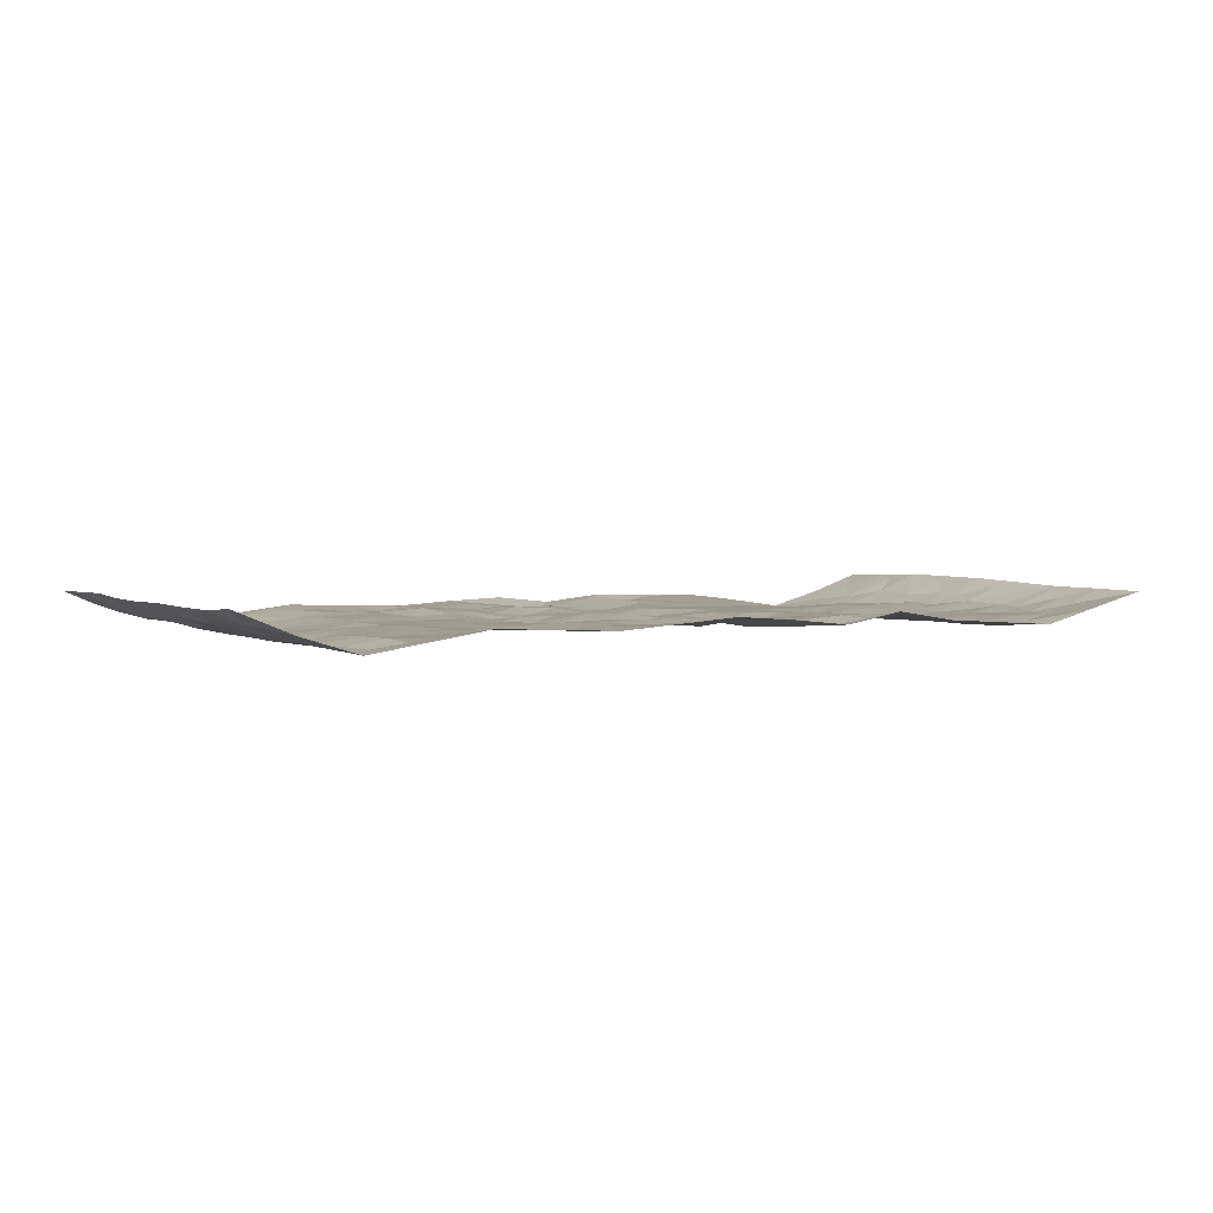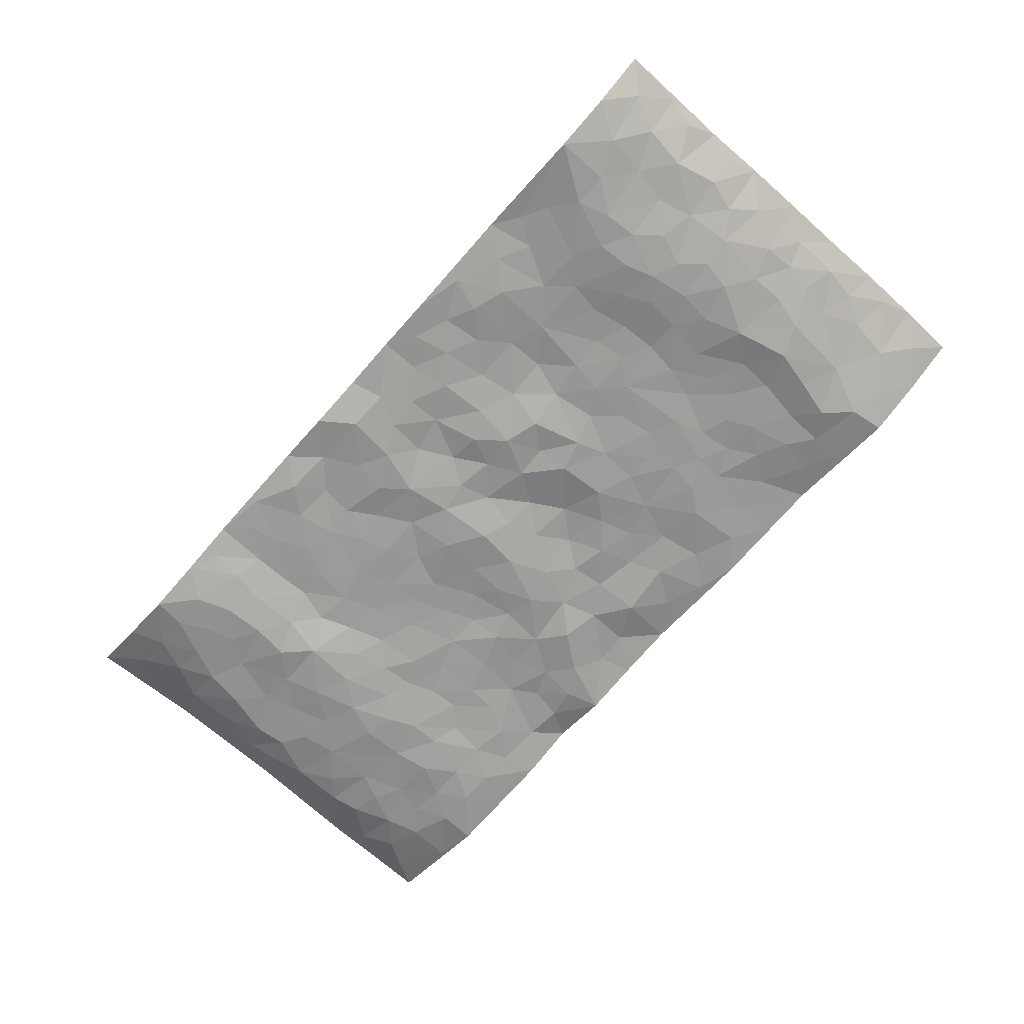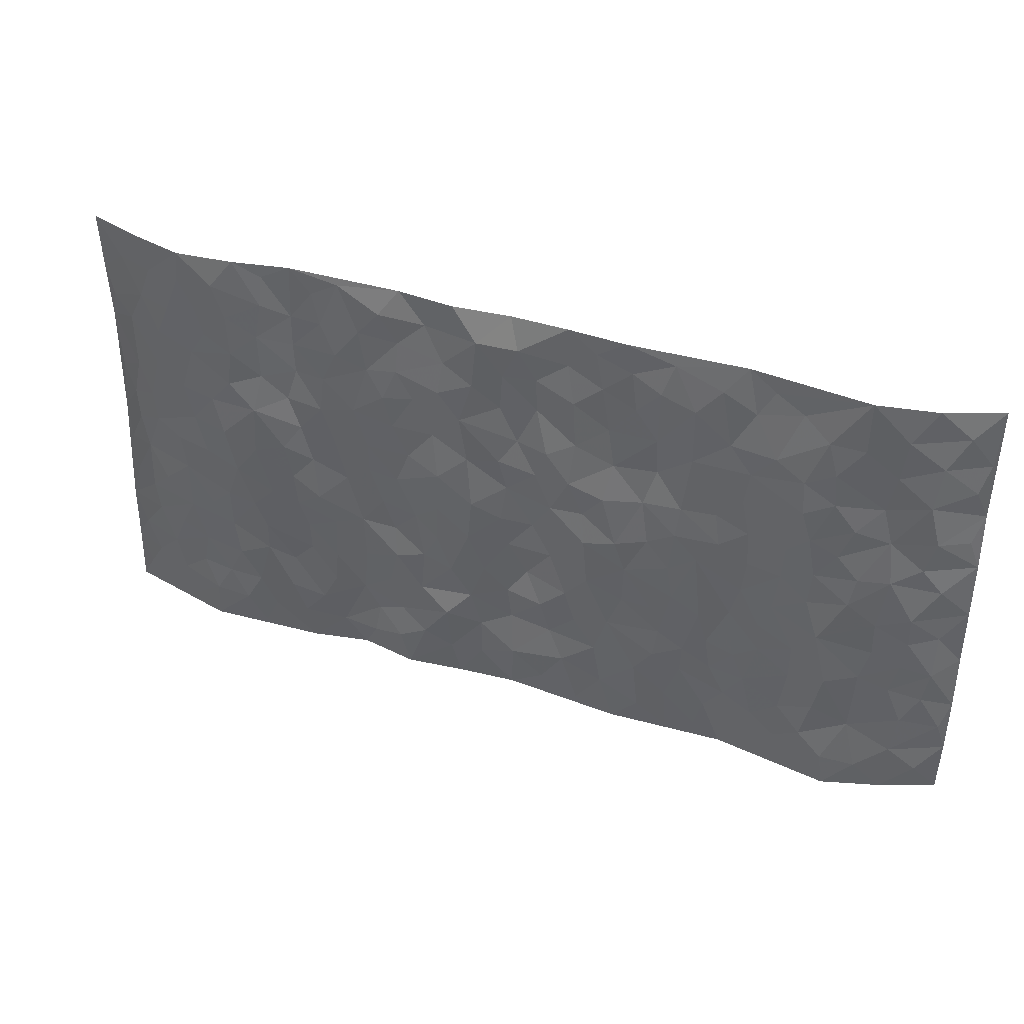
<metadata>
{"format":"obj","ext":"obj","renderer":"f3d","projection":"perspective","resolution":1024,"background":"white","views":[{"elev":3.0,"azim":-29.2,"up":"+Z"},{"elev":-68.9,"azim":-131.3,"up":"+Z"},{"elev":38.3,"azim":-158.0,"up":"+Y"}]}
</metadata>
<code>
v -0.9701 2.369e-05 0.0605
v -0.9785 0.9967 0.05165
v 0.9802 0.002367 0.04635
v 0.9759 0.9979 0.04784
v -0.804 0.3917 -0.01216
v -0.9761 0.4995 0.05128
v -0.8636 0.3567 0.004964
v 0.001465 0.004456 0.0204
v -0.976 0.2487 0.05338
v -0.9263 0.3367 0.02432
v -0.7387 0.001697 -0.02303
v -0.9744 0.1239 0.05393
v -0.7167 0.2926 -0.02594
v -0.8563 0.001142 0.01339
v -0.8457 0.2875 0.00454
v -0.4939 0.003984 0.01374
v -0.9569 0.1864 0.04239
v -0.2949 0.1684 -0.003958
v -0.784 0.321 -0.01654
v -0.866 0.1191 0.007218
v -0.9231 0.06207 0.02983
v -0.7995 0.06388 -0.009619
v -0.676 0.1273 -0.02361
v -0.7281 0.07487 -0.02399
v -0.878 0.2061 0.01084
v -0.9139 0.2688 0.0213
v -0.7737 0.1766 -0.01067
v -0.6969 0.2097 -0.02314
v -0.8714 0.4873 0.0009512
v -0.9753 0.374 0.0542
v -0.7423 0.9987 -0.01846
v -0.5404 0.2235 -0.007957
v 0.2626 0.1572 0.001498
v -0.974 0.7482 0.05626
v -0.3693 0.3944 -0.002281
v -0.7887 0.7528 -0.004755
v -0.8058 0.8313 -0.00247
v -0.5869 0.4427 -0.009801
v -0.6051 0.6062 -0.01655
v -0.4939 0.9981 0.01121
v -0.9555 0.686 0.04205
v -0.6673 0.5627 -0.02052
v -0.3932 0.7538 0.004347
v -0.5133 0.2811 -0.005513
v -0.4628 0.2266 -0.0008865
v -0.4984 0.1636 -0.002959
v -0.4518 0.6368 0.0009525
v -0.3684 0.5605 -0.002977
v 0.1668 0.4741 -0.00392
v -0.3356 0.2225 -0.005643
v -0.2106 0.6113 -0.008665
v -0.3769 0.6297 0.0006489
v -0.3042 0.05877 0.001254
v -0.6323 0.7108 -0.02196
v -0.3974 0.1958 -0.0002916
v -0.8777 0.6174 0.006408
v -0.03699 0.3489 0.01104
v 0.05832 0.34 -0.004099
v 0.3002 0.4512 0.003856
v -0.09401 0.5523 -0.00287
v -0.1648 0.5568 -0.001739
v 0.09374 0.6303 -0.007348
v -0.639 0.3469 -0.01229
v -0.7557 0.5738 -0.01869
v -0.9522 0.8088 0.03826
v -0.5633 0.1306 -0.006463
v -0.3702 0.01367 0.007505
v -0.8031 0.4655 -0.01341
v -0.6217 0.173 -0.00827
v -0.6179 0.01932 -0.00594
v -0.2465 0.002657 0.002567
v -0.6192 0.08926 -0.0107
v -0.5503 0.05485 0.0007087
v -0.4345 0.03922 0.009046
v -0.4543 0.1058 0.005803
v -0.8978 0.6853 0.01049
v -0.9695 0.8725 0.04932
v -0.7441 0.509 -0.02251
v 0.002098 0.9959 0.01508
v -0.8094 0.6753 -0.005074
v -0.5668 0.316 -0.006182
v -0.5172 0.4618 -0.003005
v 0.007983 0.5719 0.004005
v -0.04867 0.484 0.01014
v 0.004103 0.4205 0.002969
v -0.1239 0.1294 0.003472
v -0.5738 0.6705 -0.01381
v -0.9191 0.5616 0.02009
v -0.7387 0.6913 -0.01671
v -0.452 0.2983 -0.003094
v -0.6369 0.2681 -0.009206
v -0.5058 0.6887 -0.002207
v -0.1723 0.486 -0.009876
v -0.2628 0.437 -0.003921
v -0.6525 0.6494 -0.02248
v -0.008785 0.1176 -0.002149
v -0.4179 0.511 -0.003282
v -0.3452 0.2897 -0.003432
v -0.2409 0.5046 -0.008401
v -0.18 0.3828 -0.006733
v -0.9762 0.6236 0.05189
v -0.7115 0.6231 -0.01987
v -0.8204 0.5792 -0.009525
v -0.3648 0.1117 0.002663
v -0.5261 0.5338 -0.001854
v -0.6889 0.4064 -0.02566
v -0.1293 0.3252 0.000628
v -0.1491 0.2507 0.006751
v -0.5223 0.6122 -0.003713
v 0.1101 0.7284 -0.008402
v -0.002175 0.2154 0.006877
v -0.07183 0.274 0.00126
v 0.005982 0.289 0.004029
v -0.4325 0.365 -0.004697
v -0.1971 0.1851 0.006444
v -0.6599 0.4882 -0.01953
v -0.5616 0.3819 -0.006033
v -0.4964 0.3924 -0.001431
v -0.3085 0.5247 3.383e-05
v -0.2596 0.3515 -0.002116
v -0.357 0.468 -0.0007069
v -0.2269 0.2725 0.0025
v -0.09051 0.4124 0.009469
v -0.5999 0.5319 -0.01284
v -0.09135 0.1993 0.009175
v -0.2145 0.09463 0.005693
v -0.4014 0.2595 -0.004301
v -0.9291 0.4368 0.02895
v -0.8726 0.4198 0.00695
v 0.09284 0.4233 -0.009388
v 0.2106 0.2376 -0.002535
v 0.08324 0.5175 -0.01288
v 0.02038 0.4888 2.968e-05
v 0.1678 0.3933 -0.006032
v 0.7966 0.4965 -0.007651
v 0.2216 0.4341 0.002512
v 0.2688 0.3136 -0.003807
v 0.1624 0.5673 -0.009231
v 0.1246 0.9977 0.002402
v -0.2935 0.6196 0.005019
v 0.4286 0.8791 0.006677
v 0.4945 0.9975 0.01085
v -0.2144 0.7807 0.006695
v -0.05725 0.8636 0.003209
v -0.3234 0.35 -0.002364
v -0.4625 0.5666 -0.003387
v -0.07331 0.05477 0.0106
v -0.1584 0.02363 0.00719
v 0.1254 0.003517 0.01154
v 0.01481 0.8594 -0.001858
v -0.01517 0.6997 0.005227
v 0.4257 0.1957 -0.001399
v 0.3448 0.2896 -0.0008708
v 0.5958 0.5253 -0.02128
v 0.5293 0.5462 -0.01128
v 0.4592 0.1339 -0.004342
v 0.5276 0.2263 -0.004306
v 0.4183 0.3611 4.77e-05
v 0.02417 0.641 -0.001674
v -0.05821 0.628 -0.00102
v -0.1459 0.7298 -0.002749
v -0.08488 0.6936 -0.007648
v -0.05897 0.7908 0.004615
v -0.1355 0.6335 -0.01068
v 0.02284 0.7745 0.005595
v 0.2476 0.997 0.01541
v -0.0177 0.9259 0.001267
v -0.2705 0.8458 0.004757
v -0.2 0.8797 0.002459
v -0.3175 0.7806 0.007191
v -0.2457 0.998 0.002136
v -0.2279 0.6959 0.004584
v -0.3191 0.7 0.01325
v -0.1396 0.8294 8.003e-05
v -0.1221 0.9976 0.01004
v 0.2198 0.7453 0.002804
v 0.1754 0.6665 0.0007972
v 0.3302 0.5948 0.001937
v 0.2636 0.5228 0.00189
v 0.2686 0.6653 -0.0003484
v 0.4284 0.7431 0.002625
v 0.3594 0.6825 -4.376e-05
v 0.2886 0.7325 0.0003255
v 0.06997 0.9285 -0.00697
v 0.08007 0.8224 -0.008374
v 0.147 0.857 -0.0009581
v 0.2527 0.8725 0.01017
v 0.3247 0.7925 0.003698
v 0.2344 0.5951 0.002281
v -0.8885 0.8668 0.009608
v -0.6885 0.8169 -0.01909
v -0.8763 0.7743 0.003398
v -0.8643 0.9975 0.005343
v -0.9268 0.9385 0.02477
v -0.818 0.9209 -0.006641
v -0.7401 0.8854 -0.01488
v -0.6117 0.9294 -0.002874
v -0.6682 0.8864 -0.01643
v -0.6937 0.746 -0.01906
v -0.5658 0.8145 -0.008749
v -0.6277 0.7816 -0.01801
v -0.5164 0.9009 0.004441
v -0.395 0.8778 -0.002415
v -0.5508 0.9601 0.005549
v -0.4696 0.8159 0.001791
v -0.4468 0.9362 0.003663
v -0.3479 0.9724 0.003413
v -0.5169 0.7607 -0.004133
v -0.3226 0.9008 -0.001666
v -0.2602 0.9301 0.005632
v 0.1582 0.7842 -0.006697
v 0.257 0.8034 0.004549
v 0.1901 0.9321 0.009734
v 0.3967 0.8112 0.003137
v 0.3404 0.88 0.005197
v 0.3853 0.9815 0.0106
v 0.2915 0.9371 0.003147
v 0.446 0.947 0.009497
v 0.3841 0.493 0.002049
v 0.329 0.5288 0.002948
v 0.4888 0.603 -0.0007871
v 0.4368 0.6635 0.0003533
v 0.4102 0.5874 0.001737
v 0.3565 0.1899 0.004724
v 0.486 0.334 -0.001674
v 0.4641 0.5217 -0.0001765
v 0.3502 0.3878 0.0009402
v -0.1239 0.9138 0.007672
v -0.184 0.9571 0.004673
v 0.3233 0.133 0.008599
v 0.6166 0.01325 -0.008295
v 0.2028 0.3335 -0.00148
v 0.2738 0.3847 0.003901
v 0.5883 0.2465 -0.01373
v 0.7388 0.9982 -0.02432
v 0.9773 0.2518 0.04776
v 0.4967 0.811 0.007257
v 0.723 0.4866 -0.01518
v 0.4931 0.7455 0.006004
v 0.9711 0.5 0.05654
v 0.6745 0.2931 -0.01607
v 0.5139 0.4674 -0.007966
v 0.7838 0.3103 -0.007948
v 0.5658 0.4147 -0.01379
v 0.4926 -4.726e-05 0.0009335
v 0.09111 0.2524 -0.002515
v 0.5089 0.07545 -0.003278
v 0.1358 0.3192 -0.008776
v 0.4205 0.2661 -0.001311
v 0.8799 0.265 0.004293
v 0.6462 0.4608 -0.02226
v 0.582 0.0805 -0.01302
v 0.453 0.4255 -0.005326
v 0.6119 0.3707 -0.01971
v 0.2895 0.2326 0.001498
v 0.4829 0.2707 -0.001453
v 0.2679 0.07848 -0.005679
v 0.3697 0.0033 0.02118
v 0.2482 0.00189 -0.0008632
v 0.2037 0.1144 -0.008529
v 0.06998 0.1705 0.004927
v 0.1464 0.1898 -0.01229
v 0.6172 0.1462 -0.01593
v 0.7825 0.4224 -0.01126
v 0.7539 0.2204 -0.007926
v 0.6557 0.07947 -0.01811
v 0.6744 0.3836 -0.02089
v 0.7235 0.3385 -0.01403
v 0.8917 0.3262 0.007716
v 0.7498 0.5669 -0.009252
v 0.6974 0.1445 -0.01305
v 0.7692 0.1492 -0.005849
v 0.8463 0.3672 -0.002524
v 0.9425 0.35 0.03327
v 0.8905 0.4385 0.009618
v 0.5866 0.3118 -0.0158
v 0.8268 0.1056 -0.0009138
v 0.3356 0.06339 0.005277
v 0.4148 0.06852 0.009661
v 0.07372 0.07921 0.01301
v 0.1464 0.07364 0.009985
v 0.9704 0.7487 0.05838
v 0.7378 0.07847 -0.0132
v 0.6606 0.2146 -0.01875
v 0.9573 0.4249 0.04471
v 0.9099 0.509 0.01789
v 0.8149 0.25 -0.005896
v 0.5371 0.1467 -0.008533
v 0.7407 0.001042 -0.01451
v 0.5074 0.3934 -0.004992
v 0.9432 0.06427 0.03123
v 0.9784 0.1272 0.0476
v 0.8466 0.1802 -0.0005974
v 0.9038 0.1247 0.0161
v 0.834 0.009135 0.008838
v 0.9406 0.189 0.029
v 0.671 0.555 -0.02128
v 0.6963 0.6323 -0.01453
v 0.589 0.6356 -0.02257
v 0.8315 0.6908 -0.00596
v 0.6353 0.7708 -0.02176
v 0.9533 0.6244 0.04491
v 0.7721 0.6413 -0.005216
v 0.8601 0.5946 0.001759
v 0.738 0.7434 -0.01084
v 0.8514 0.53 -0.0008174
v 0.9178 0.5737 0.02327
v 0.8948 0.659 0.01534
v 0.6446 0.6919 -0.02294
v 0.5698 0.7231 -0.01123
v 0.5153 0.6734 0.0001141
v 0.8574 0.8517 0.003891
v 0.7168 0.8706 -0.01924
v 0.8172 0.7763 -0.007303
v 0.8991 0.7773 0.01882
v 0.7856 0.8435 -0.01298
v 0.9706 0.8733 0.05179
v 0.6984 0.8019 -0.01669
v 0.9509 0.8105 0.04351
v 0.7468 0.9312 -0.02155
v 0.8586 0.9979 0.007931
v 0.6156 0.9979 -0.01283
v 0.8254 0.9253 -0.00467
v 0.9079 0.9273 0.02365
v 0.6655 0.9342 -0.02392
v 0.561 0.9009 -0.006791
v 0.4972 0.8804 0.009015
v 0.5549 0.969 -0.001632
v 0.5741 0.8212 -0.01034
v 0.64 0.8603 -0.02101
f 29 6 128
f 12 21 20
f 26 10 9
f 55 45 46
f 27 19 15
f 26 9 17
f 101 6 88
f 12 1 21
f 7 15 19
f 125 86 96
f 84 123 85
f 129 29 128
f 25 27 15
f 12 20 17
f 73 75 66
f 22 14 11
f 26 17 25
f 9 12 17
f 25 15 26
f 5 129 7
f 52 146 48
f 55 18 50
f 7 19 5
f 20 27 25
f 124 82 105
f 41 76 34
f 20 14 22
f 14 20 21
f 14 21 1
f 24 22 11
f 24 27 22
f 72 66 69
f 69 32 91
f 70 24 11
f 24 23 27
f 17 20 25
f 27 20 22
f 10 15 7
f 10 26 15
f 23 28 27
f 27 13 19
f 28 23 69
f 13 27 28
f 119 121 94
f 10 7 129
f 6 30 128
f 9 10 30
f 36 192 80
f 80 102 89
f 118 81 44
f 64 103 78
f 115 126 86
f 45 32 46
f 91 63 13
f 129 68 29
f 95 87 54
f 95 54 199
f 202 40 204
f 82 97 105
f 29 88 6
f 18 55 104
f 148 126 71
f 38 82 124
f 50 18 122
f 117 82 38
f 5 19 106
f 82 117 118
f 80 64 102
f 127 45 55
f 194 77 190
f 98 35 114
f 39 124 105
f 127 50 98
f 106 19 13
f 66 75 46
f 39 95 42
f 63 117 38
f 95 89 102
f 101 56 76
f 51 140 99
f 18 53 126
f 62 83 132
f 45 127 90
f 112 113 57
f 103 29 68
f 130 85 58
f 109 39 105
f 35 94 121
f 113 246 58
f 151 165 163
f 120 100 94
f 114 127 98
f 192 190 65
f 95 39 87
f 36 191 37
f 67 104 74
f 56 101 88
f 13 63 106
f 192 34 76
f 268 241 243
f 108 115 125
f 93 84 60
f 133 84 85
f 156 288 157
f 101 76 41
f 80 103 64
f 105 97 146
f 99 61 51
f 92 109 47
f 125 96 111
f 158 227 153
f 75 104 55
f 69 66 32
f 81 91 32
f 106 78 68
f 42 64 78
f 77 34 65
f 24 70 72
f 75 73 16
f 16 71 67
f 2 34 77
f 13 28 91
f 103 56 88
f 56 80 76
f 72 69 23
f 11 16 70
f 16 73 70
f 16 67 74
f 115 18 126
f 24 72 23
f 73 72 70
f 16 74 75
f 72 73 66
f 32 45 44
f 84 83 60
f 66 46 32
f 78 106 116
f 117 63 81
f 67 53 104
f 103 68 78
f 69 91 28
f 36 80 89
f 106 38 116
f 106 68 5
f 81 118 117
f 62 132 138
f 32 44 81
f 53 67 71
f 57 58 85
f 123 100 107
f 93 60 61
f 33 230 224
f 8 96 147
f 132 133 130
f 140 48 119
f 93 100 123
f 122 98 50
f 164 60 160
f 53 71 126
f 125 112 108
f 193 194 195
f 75 55 46
f 63 91 81
f 56 103 80
f 196 198 31
f 18 104 53
f 121 48 97
f 38 106 63
f 118 97 82
f 97 35 121
f 51 172 140
f 130 134 49
f 87 39 109
f 288 252 263
f 97 114 35
f 47 43 92
f 57 113 58
f 248 130 58
f 34 101 41
f 114 90 127
f 116 124 42
f 145 94 35
f 118 114 97
f 167 79 175
f 98 145 35
f 85 123 57
f 43 47 52
f 199 36 89
f 42 78 116
f 159 83 62
f 88 29 103
f 74 104 75
f 118 44 90
f 173 140 172
f 42 95 102
f 190 192 37
f 65 190 77
f 89 95 199
f 125 111 112
f 92 87 109
f 18 115 122
f 177 180 176
f 112 57 107
f 109 105 146
f 93 94 100
f 285 286 275
f 96 86 147
f 137 232 131
f 57 123 107
f 87 92 208
f 49 134 136
f 132 130 49
f 161 164 162
f 50 127 55
f 122 108 107
f 122 107 100
f 48 140 52
f 118 90 114
f 99 119 94
f 123 84 93
f 36 37 192
f 48 121 119
f 120 122 100
f 39 42 124
f 38 124 116
f 248 58 246
f 44 45 90
f 98 122 120
f 146 52 47
f 94 93 99
f 168 209 170
f 212 183 188
f 202 197 200
f 42 102 64
f 107 108 112
f 99 93 61
f 8 280 96
f 112 111 113
f 125 115 86
f 115 108 122
f 128 30 10
f 5 68 129
f 10 129 128
f 132 49 138
f 83 84 133
f 130 133 85
f 83 133 132
f 248 134 130
f 156 152 224
f 151 110 165
f 212 186 211
f 153 224 249
f 254 251 244
f 246 261 262
f 225 158 249
f 49 136 179
f 185 184 150
f 214 188 181
f 181 188 182
f 161 163 174
f 143 170 172
f 110 211 185
f 184 79 167
f 174 228 169
f 62 110 159
f 163 150 144
f 210 169 229
f 170 143 168
f 176 211 110
f 98 120 145
f 94 145 120
f 48 146 97
f 109 146 47
f 148 86 126
f 147 86 148
f 71 8 148
f 8 147 148
f 244 276 254
f 232 136 134
f 174 143 161
f 60 83 160
f 163 162 151
f 159 160 83
f 261 281 262
f 259 281 149
f 219 220 59
f 246 113 111
f 33 255 131
f 157 256 152
f 137 255 153
f 230 278 279
f 262 260 33
f 154 155 242
f 131 255 137
f 248 131 232
f 281 280 149
f 259 258 278
f 220 179 59
f 159 151 160
f 162 160 151
f 164 61 60
f 228 174 144
f 144 174 163
f 159 110 151
f 161 172 164
f 186 184 185
f 161 162 163
f 61 164 51
f 160 162 164
f 187 217 213
f 150 163 165
f 205 202 200
f 79 184 139
f 170 43 173
f 174 169 143
f 161 143 172
f 167 144 150
f 176 180 183
f 172 170 173
f 223 226 221
f 185 150 165
f 99 140 119
f 207 206 203
f 172 51 164
f 43 52 173
f 173 52 140
f 167 175 228
f 228 229 169
f 210 168 169
f 177 110 62
f 189 138 179
f 62 138 177
f 136 232 233
f 181 182 222
f 150 184 167
f 178 180 189
f 49 179 138
f 177 138 189
f 180 178 182
f 178 179 220
f 307 308 304
f 222 223 221
f 215 187 188
f 176 183 212
f 187 213 186
f 214 215 188
f 185 211 186
f 237 181 239
f 182 188 183
f 110 185 165
f 216 215 141
f 211 176 212
f 182 183 180
f 176 110 177
f 213 184 186
f 178 189 179
f 177 189 180
f 195 190 37
f 197 198 200
f 195 194 190
f 34 192 65
f 80 192 76
f 37 196 195
f 194 2 77
f 193 2 194
f 196 37 191
f 31 193 195
f 198 196 191
f 31 195 196
f 199 201 191
f 197 204 31
f 198 191 201
f 31 198 197
f 201 199 54
f 36 199 191
f 54 208 201
f 208 43 205
f 208 54 87
f 198 201 200
f 206 205 203
f 43 170 203
f 210 207 209
f 40 202 206
f 31 204 40
f 197 202 204
f 208 205 200
f 43 203 205
f 205 206 202
f 203 209 207
f 171 40 207
f 40 206 207
f 208 200 201
f 43 208 92
f 170 209 203
f 168 143 169
f 207 210 171
f 168 210 209
f 188 187 212
f 212 187 186
f 166 139 213
f 184 213 139
f 237 214 181
f 215 214 141
f 216 141 218
f 213 217 166
f 142 166 216
f 217 216 166
f 187 215 217
f 216 217 215
f 237 141 214
f 142 216 218
f 223 222 182
f 179 136 59
f 223 220 219
f 267 238 251
f 237 327 141
f 223 182 178
f 158 290 253
f 220 223 178
f 59 233 227
f 233 59 136
f 248 246 131
f 153 249 158
f 251 254 267
f 223 219 226
f 111 261 246
f 297 251 238
f 276 256 157
f 167 228 144
f 229 228 175
f 175 171 229
f 229 171 210
f 260 257 33
f 265 271 272
f 266 289 283
f 269 243 250
f 249 224 152
f 266 283 271
f 227 233 137
f 253 227 158
f 325 313 320
f 135 264 275
f 310 329 239
f 270 298 297
f 249 256 225
f 275 273 269
f 311 222 221
f 155 154 299
f 234 276 157
f 310 311 299
f 222 239 181
f 221 226 155
f 266 263 252
f 242 290 244
f 264 273 275
f 273 264 243
f 242 244 154
f 276 290 225
f 288 234 157
f 240 282 302
f 275 286 306
f 225 290 158
f 234 263 284
f 241 254 276
f 233 232 137
f 137 153 227
f 264 135 238
f 244 251 154
f 260 259 257
f 227 253 219
f 33 224 255
f 154 297 299
f 240 302 307
f 297 154 251
f 264 268 243
f 253 226 219
f 271 284 263
f 277 294 293
f 290 242 253
f 241 234 284
f 59 227 219
f 242 155 226
f 252 245 231
f 157 152 156
f 257 230 33
f 152 256 249
f 278 230 257
f 262 33 131
f 224 153 255
f 259 278 257
f 134 248 232
f 230 279 224
f 96 261 111
f 261 96 280
f 280 281 261
f 246 262 131
f 252 247 245
f 268 267 241
f 283 277 272
f 288 247 252
f 275 274 285
f 295 291 294
f 267 268 264
f 263 234 288
f 309 310 299
f 290 276 244
f 283 272 271
f 267 254 241
f 265 243 241
f 236 240 285
f 297 238 270
f 303 305 298
f 241 276 234
f 221 155 299
f 272 277 293
f 250 243 287
f 286 285 240
f 284 271 265
f 271 263 266
f 295 3 291
f 225 256 276
f 241 284 265
f 289 266 231
f 3 292 291
f 321 235 323
f 293 294 296
f 279 278 258
f 245 279 258
f 279 156 224
f 260 281 259
f 280 8 149
f 262 281 260
f 231 266 252
f 267 264 238
f 306 304 270
f 283 289 295
f 243 269 273
f 236 269 250
f 294 292 296
f 274 236 285
f 269 274 275
f 250 287 293
f 245 289 231
f 236 274 269
f 156 279 247
f 242 226 253
f 247 279 245
f 243 265 287
f 288 156 247
f 265 272 293
f 296 292 236
f 293 287 265
f 295 294 277
f 277 283 295
f 236 250 296
f 289 3 295
f 292 294 291
f 293 296 250
f 300 304 308
f 325 320 235
f 329 330 326
f 270 304 303
f 270 303 298
f 309 305 301
f 135 306 270
f 299 297 298
f 298 309 299
f 238 135 270
f 300 314 305
f 303 300 305
f 304 306 307
f 300 303 304
f 282 319 315
f 322 325 235
f 275 306 135
f 307 306 286
f 240 307 286
f 308 307 302
f 302 282 308
f 308 282 315
f 305 309 298
f 310 309 301
f 310 301 329
f 310 239 311
f 222 311 239
f 299 311 221
f 319 312 315
f 312 323 316
f 301 305 318
f 305 314 316
f 300 308 315
f 316 314 312
f 312 314 315
f 315 314 300
f 323 312 324
f 316 313 318
f 282 4 317
f 330 313 325
f 4 321 324
f 235 320 323
f 282 317 319
f 312 319 317
f 326 325 322
f 316 320 313
f 316 318 305
f 142 218 327
f 327 218 141
f 316 323 320
f 324 312 317
f 4 324 317
f 321 323 324
f 318 313 330
f 328 326 322
f 326 327 329
f 329 327 237
f 326 328 327
f 322 142 328
f 327 328 142
f 329 237 239
f 301 318 330
f 326 330 325
f 330 329 301

</code>
